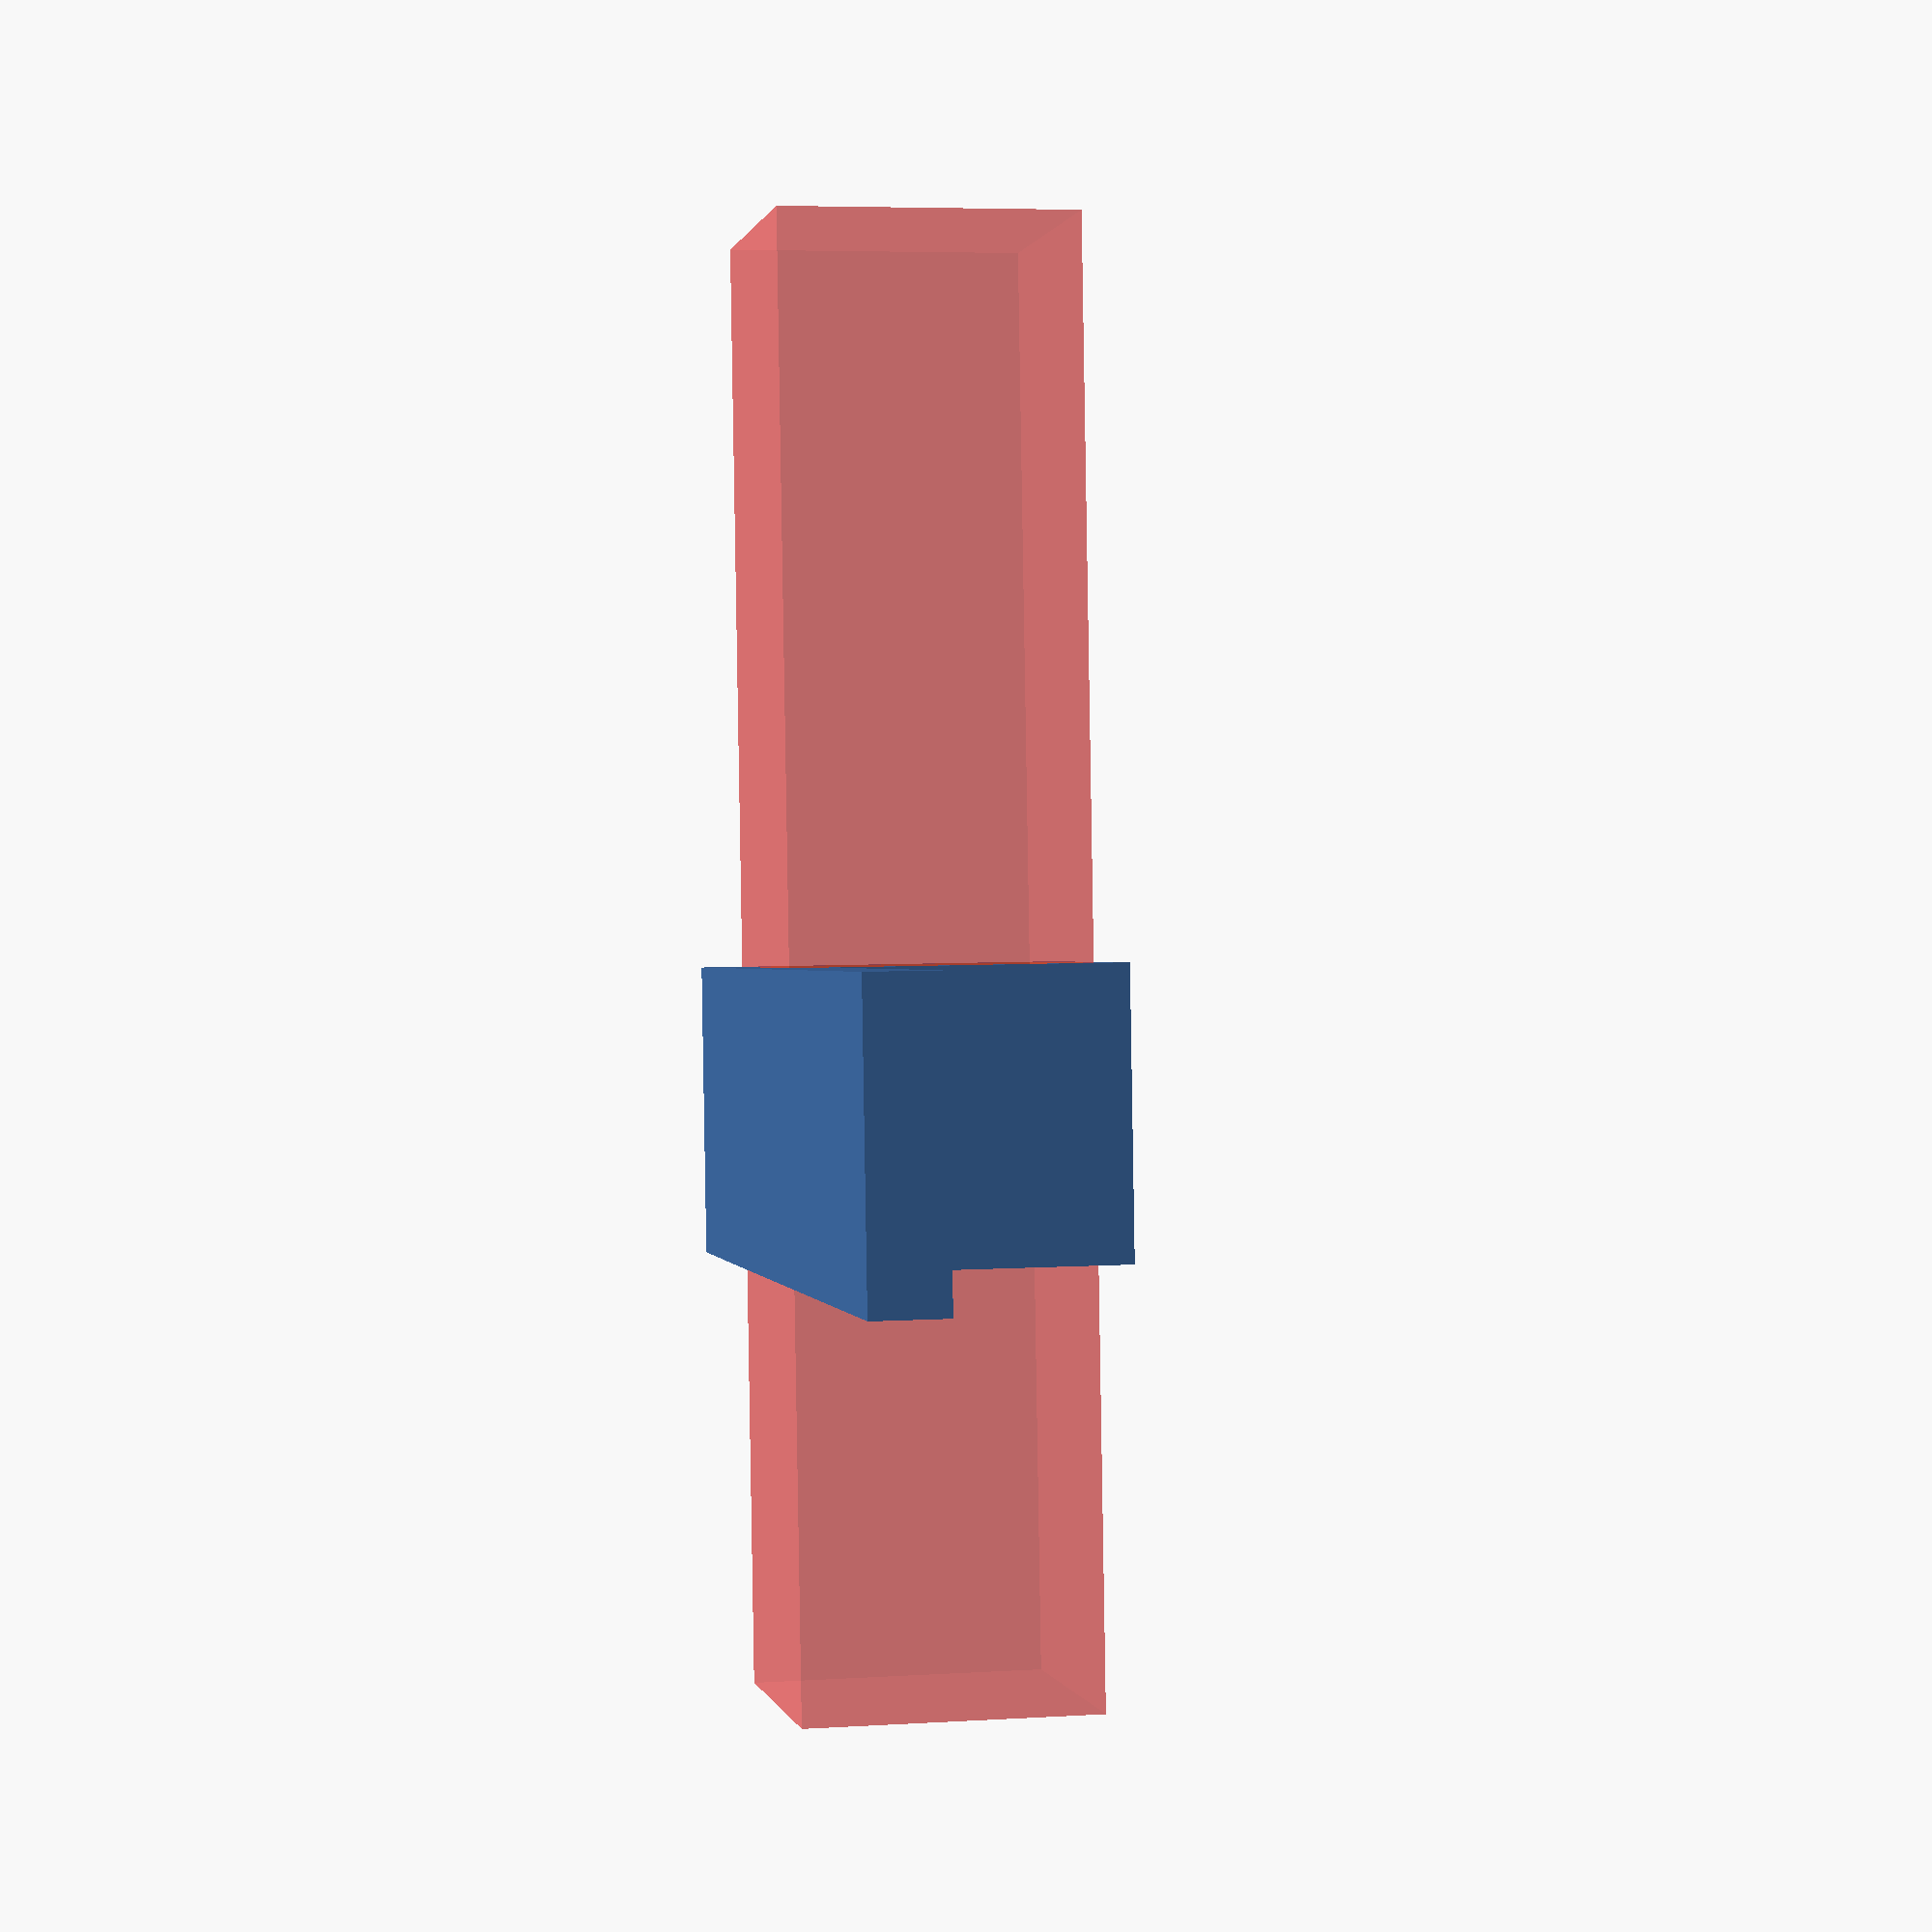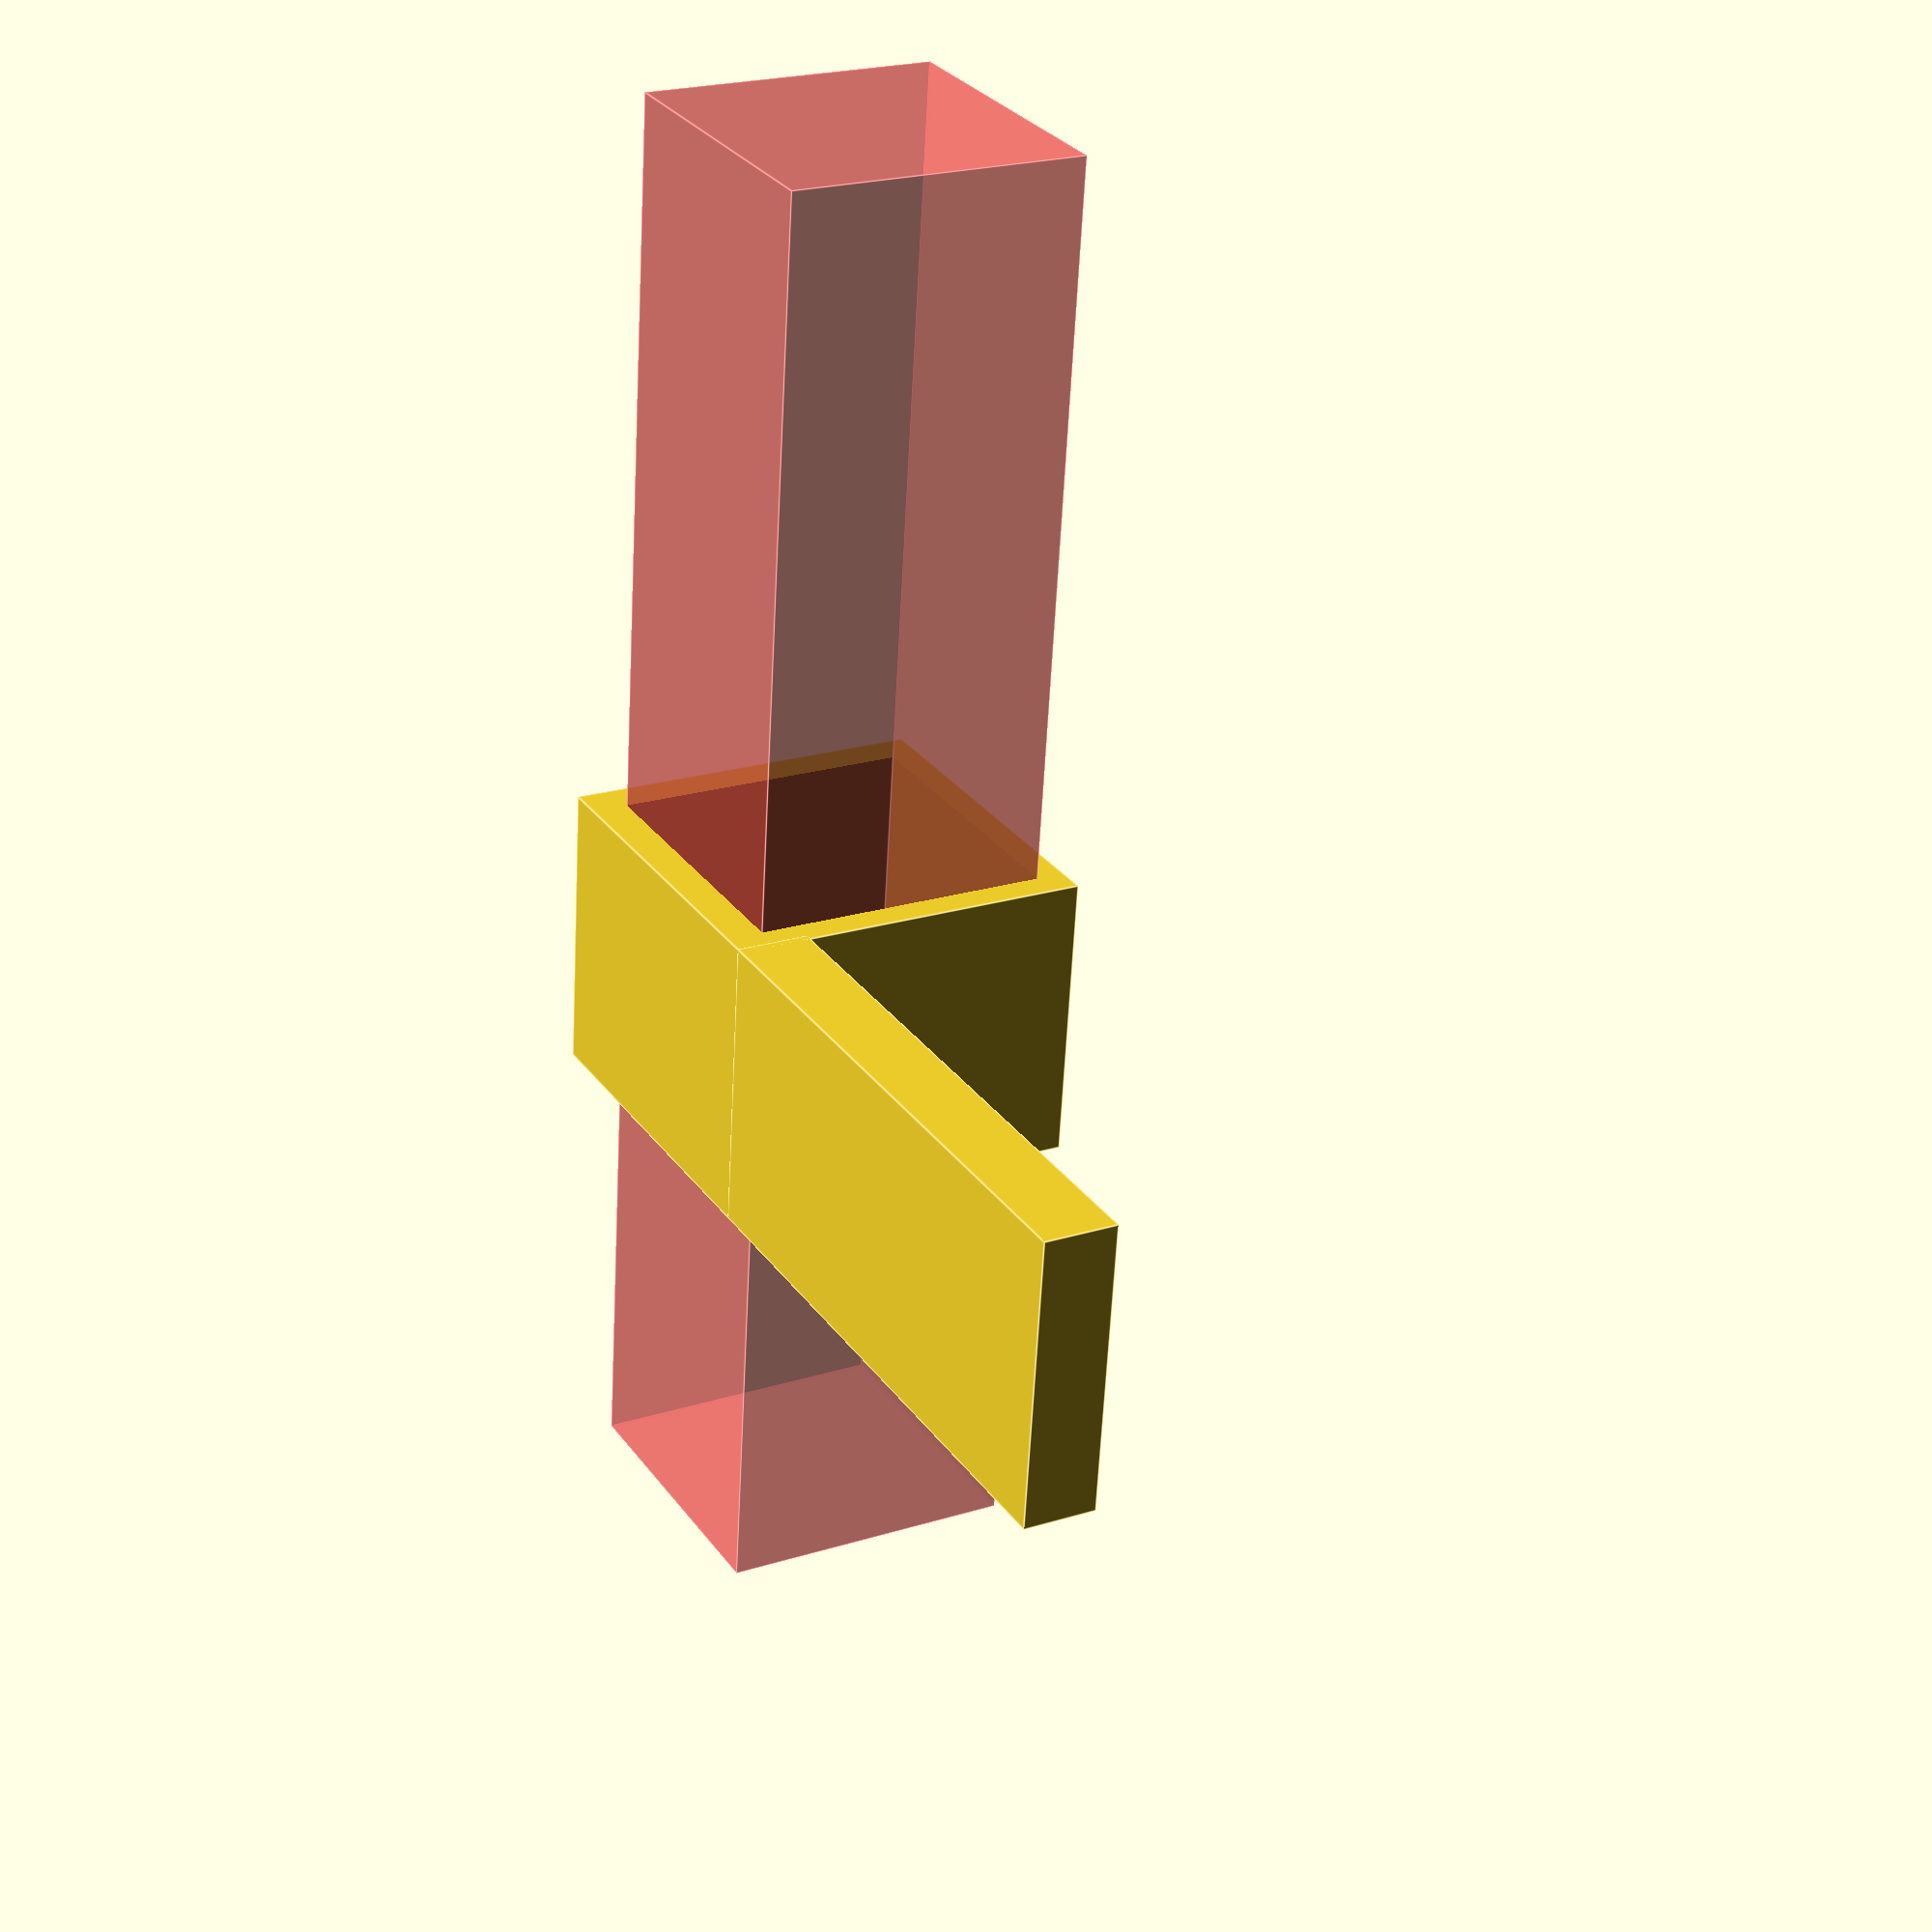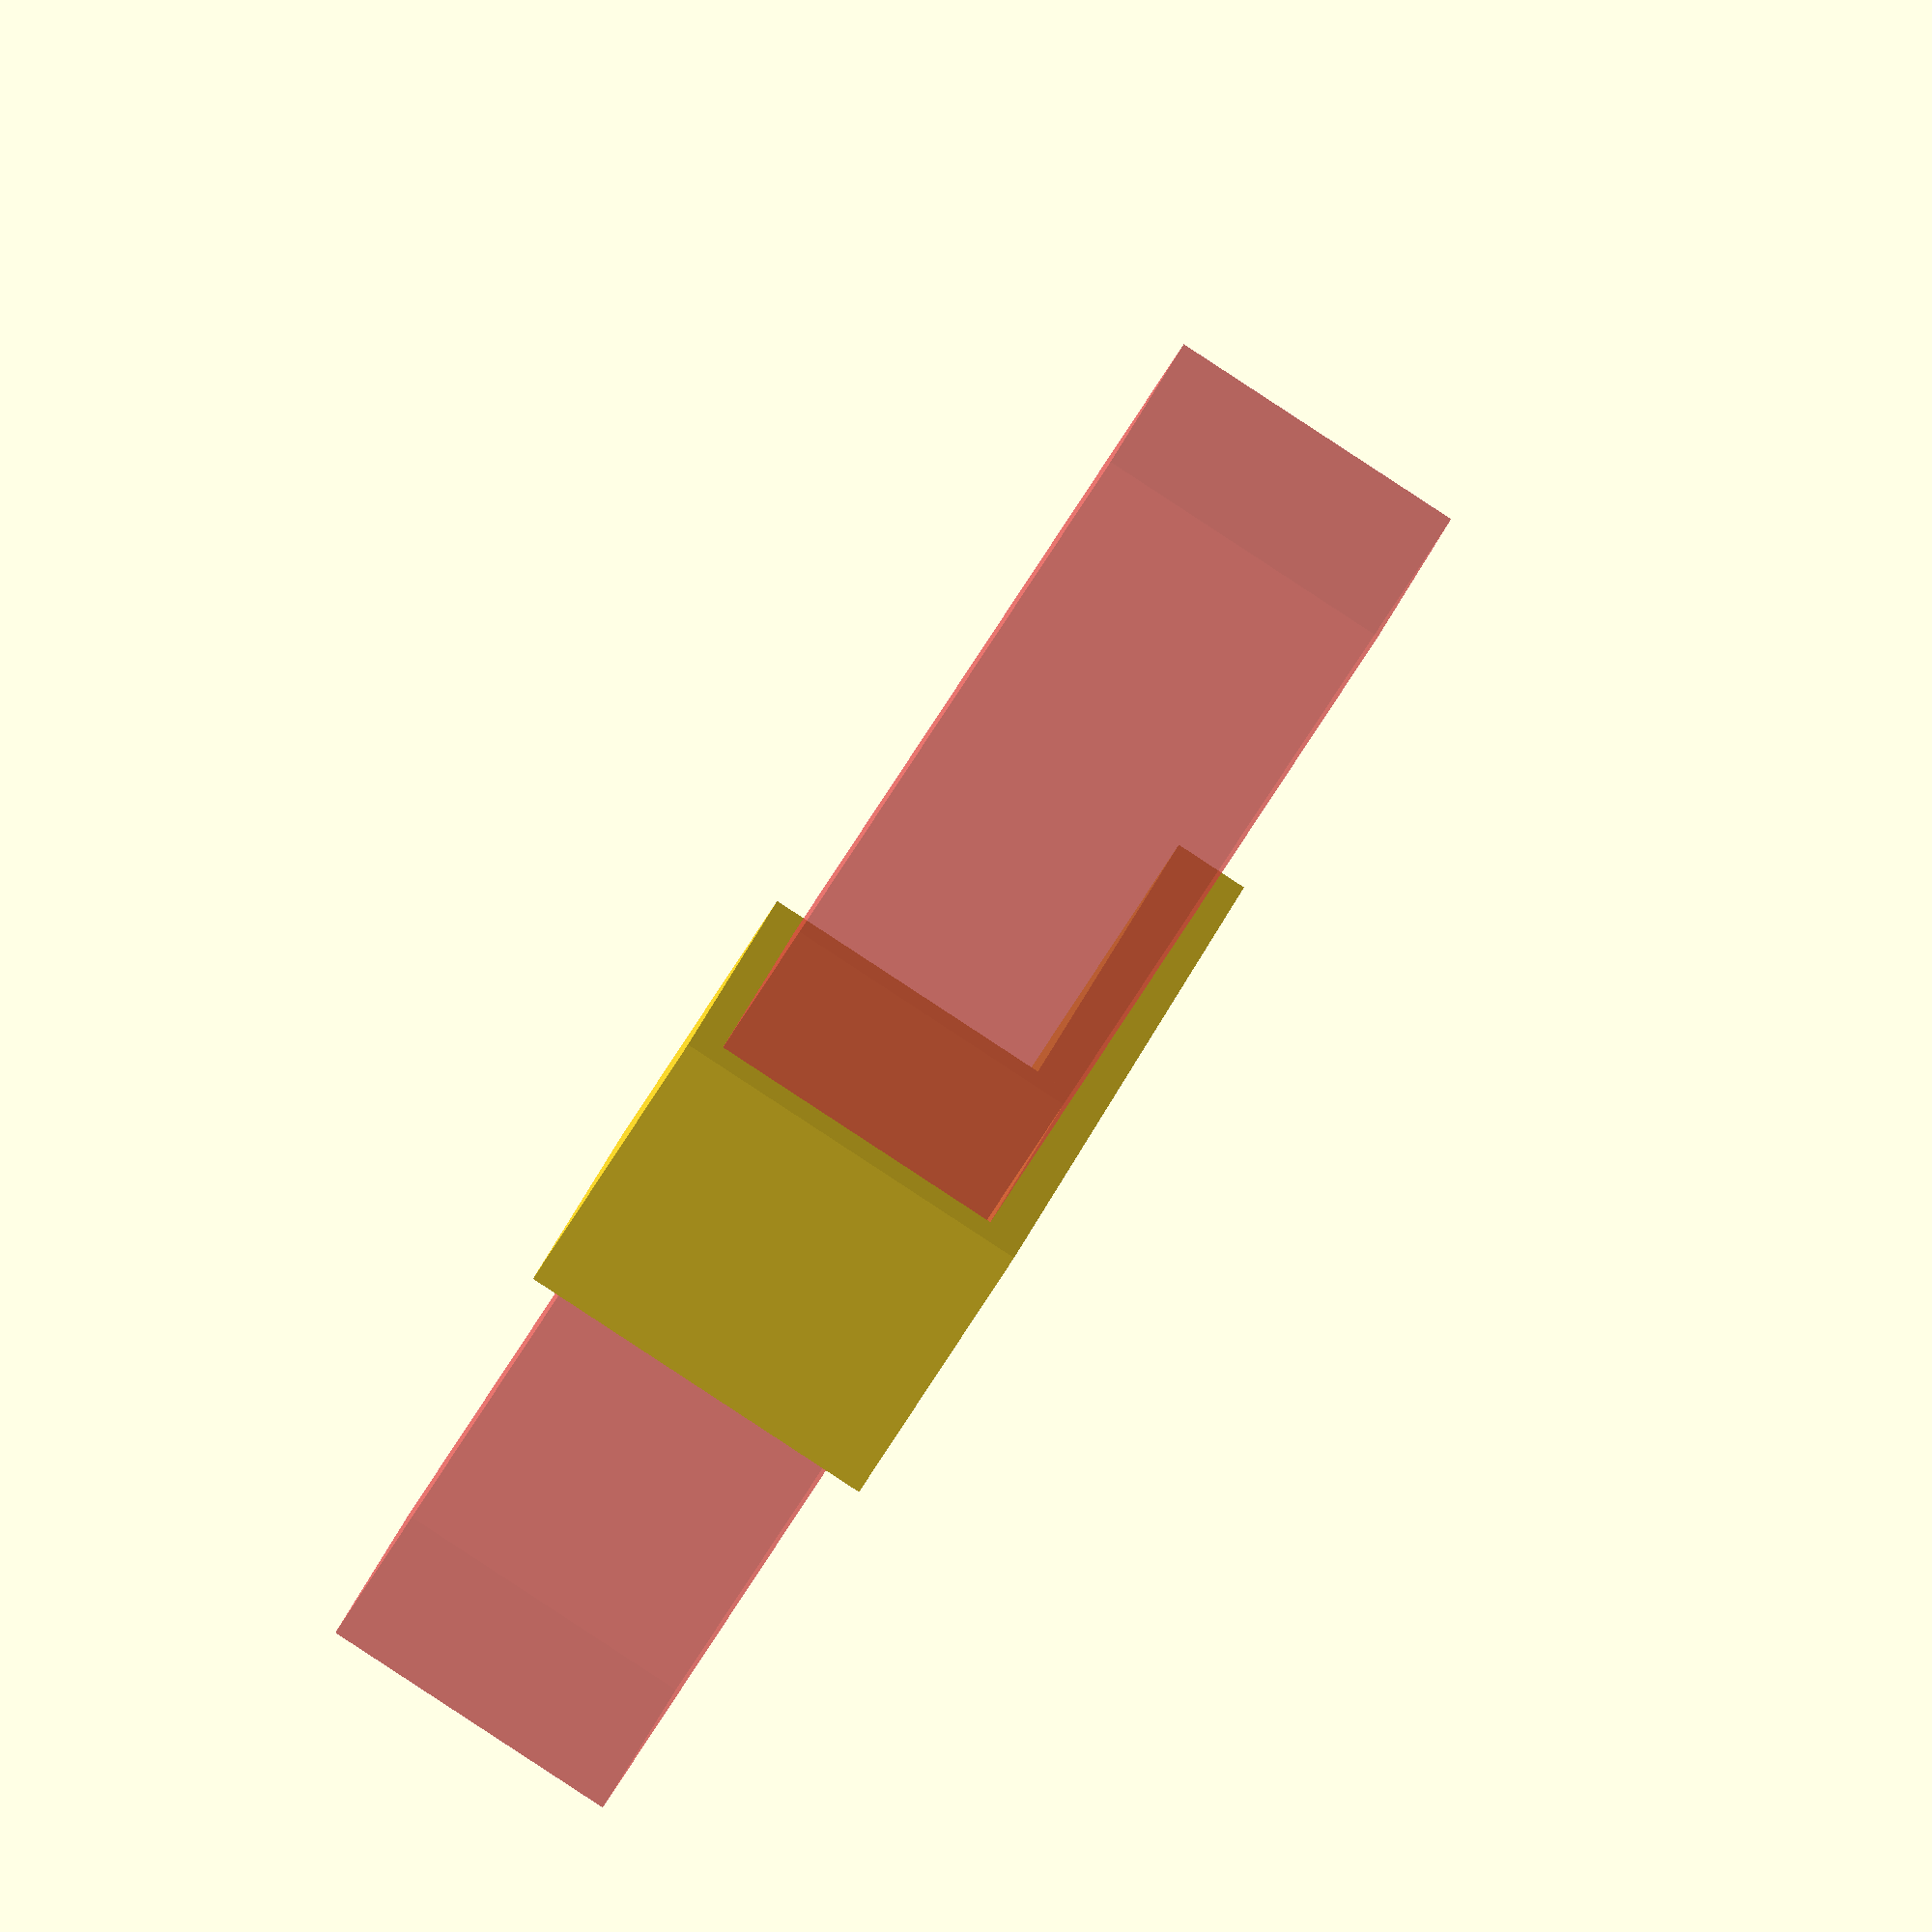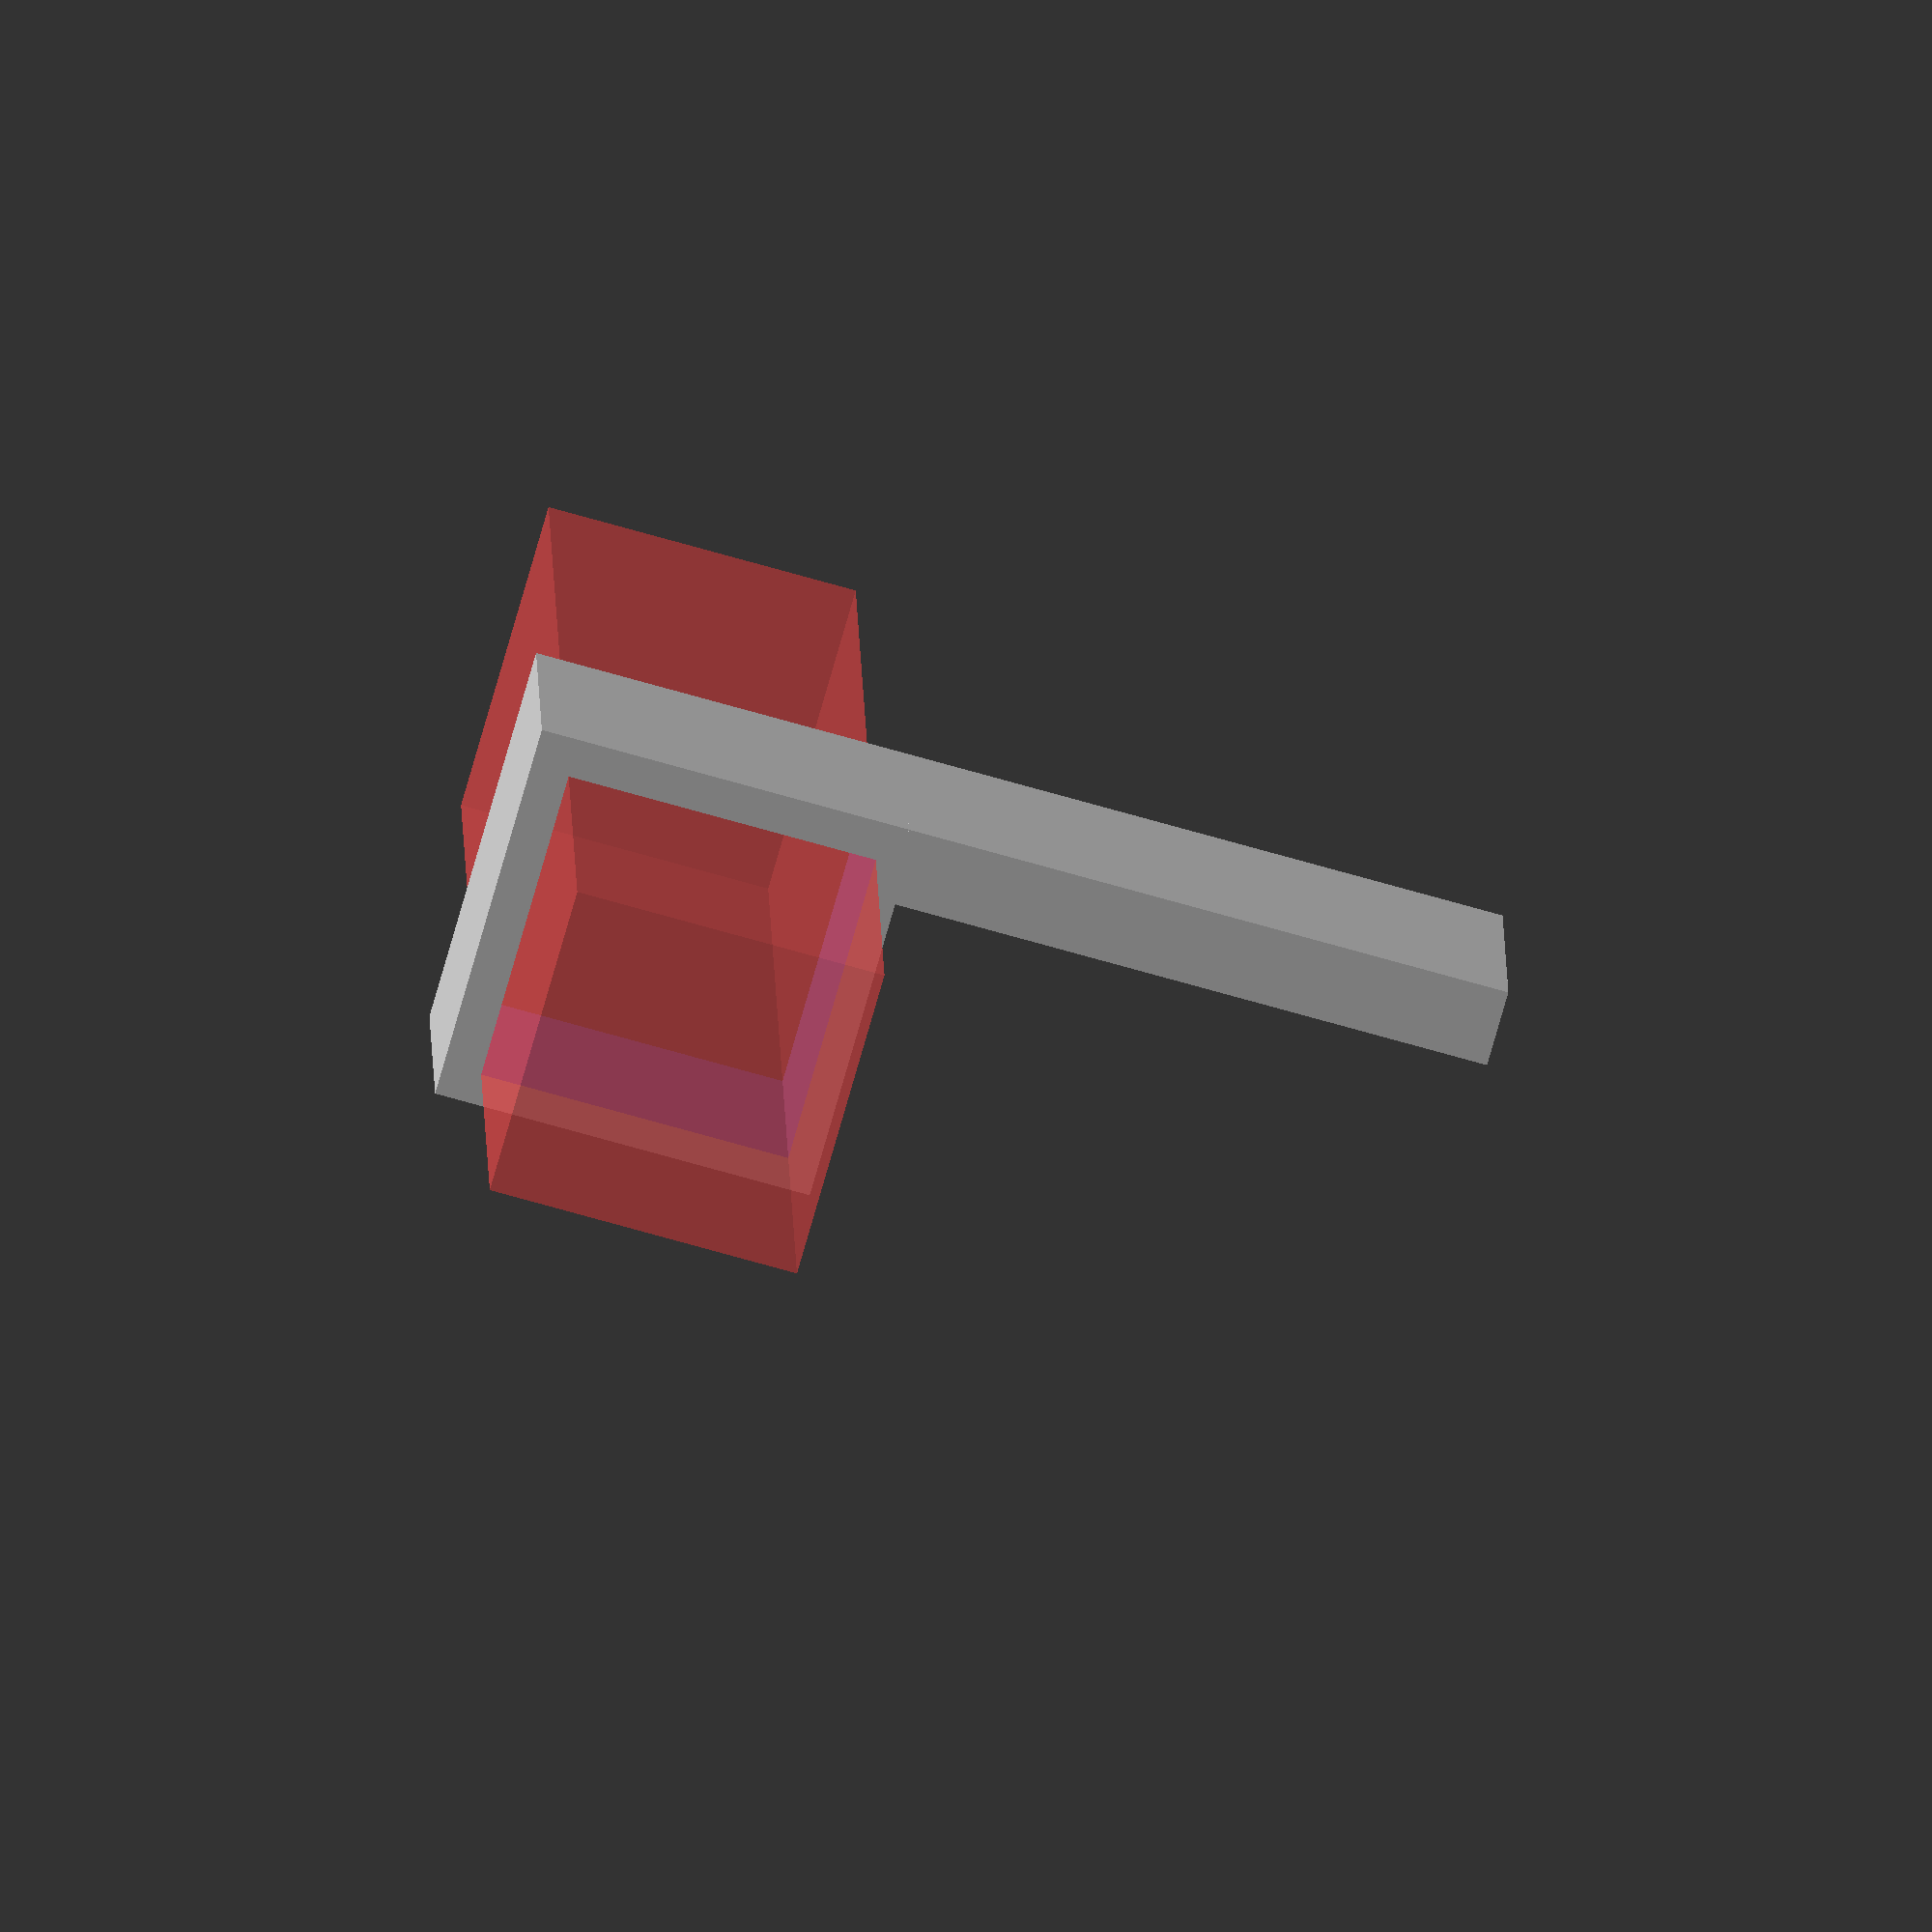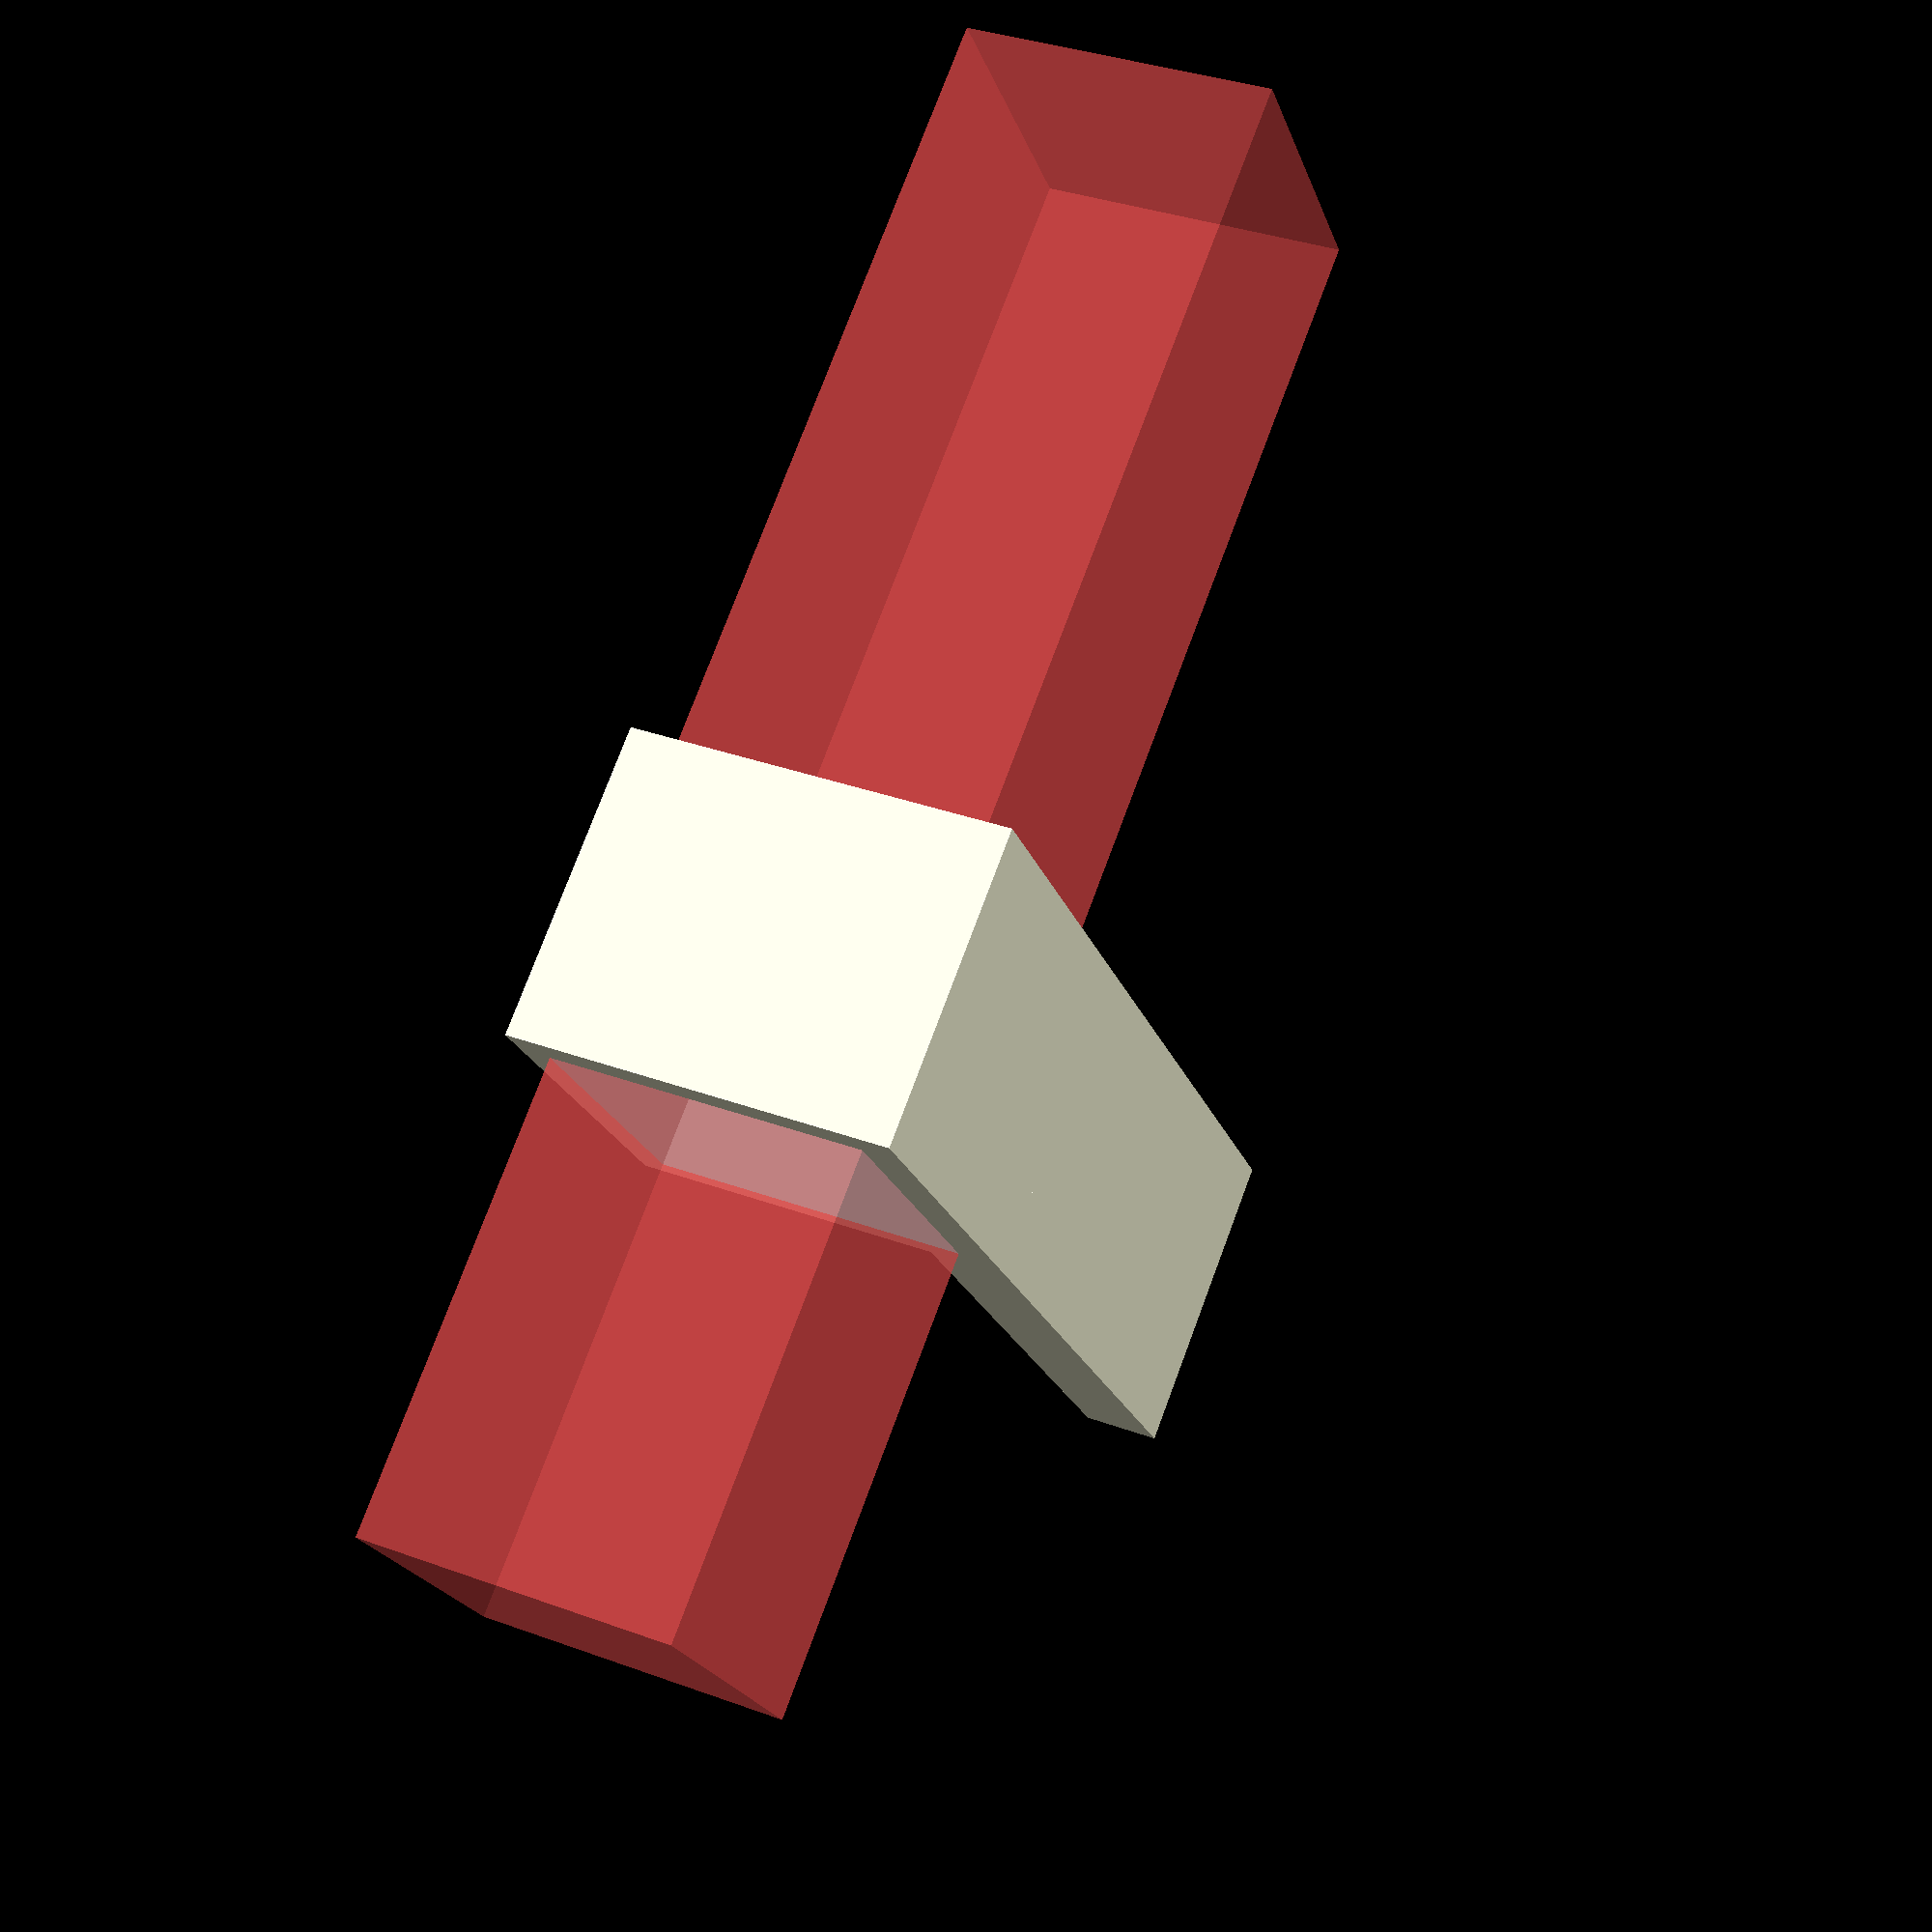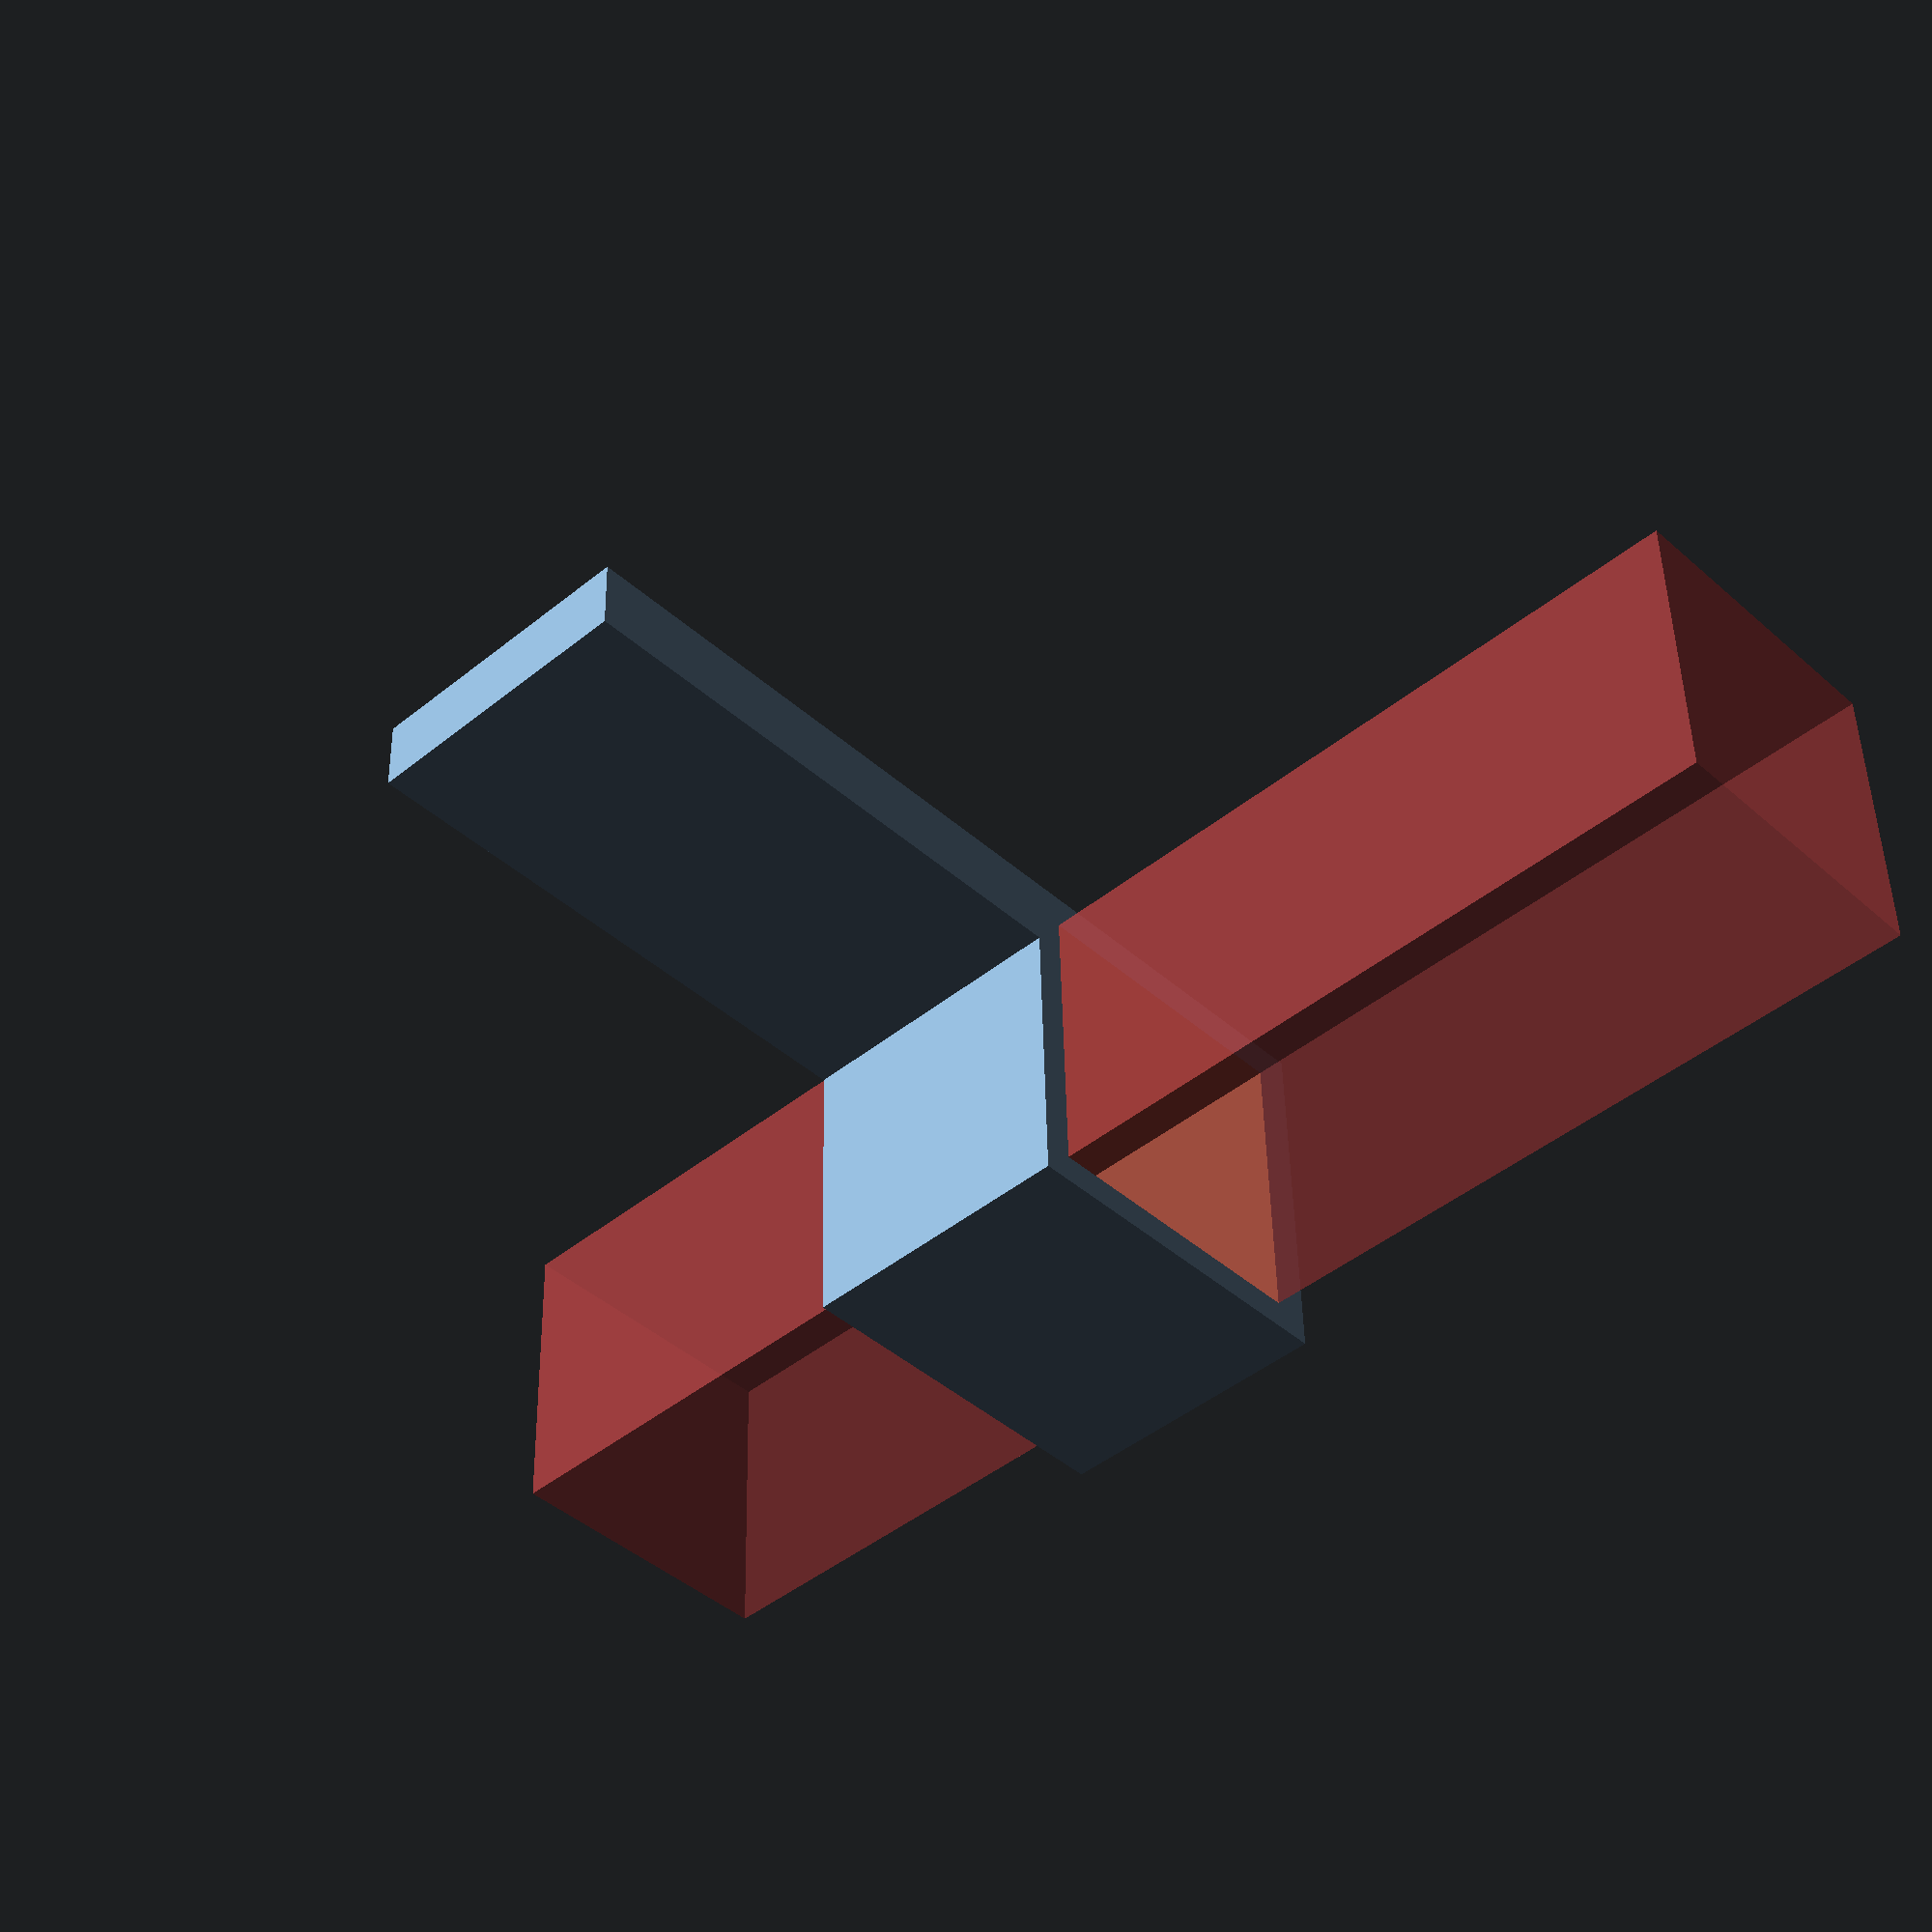
<openscad>
difference(){
	translate([-2.5,0,-2.5]) cube([25,20,25]);
	#translate([0,-50,0]) cube([20.5,100,20.5]);
}
translate([22,0,-2.5]) cube([40,20,5]);
</openscad>
<views>
elev=174.9 azim=4.8 roll=281.3 proj=p view=wireframe
elev=158.3 azim=353.5 roll=298.9 proj=p view=edges
elev=88.8 azim=294.7 roll=56.8 proj=o view=solid
elev=256.0 azim=1.1 roll=15.9 proj=o view=solid
elev=145.2 azim=307.4 roll=64.0 proj=p view=wireframe
elev=313.5 azim=226.6 roll=359.0 proj=p view=wireframe
</views>
